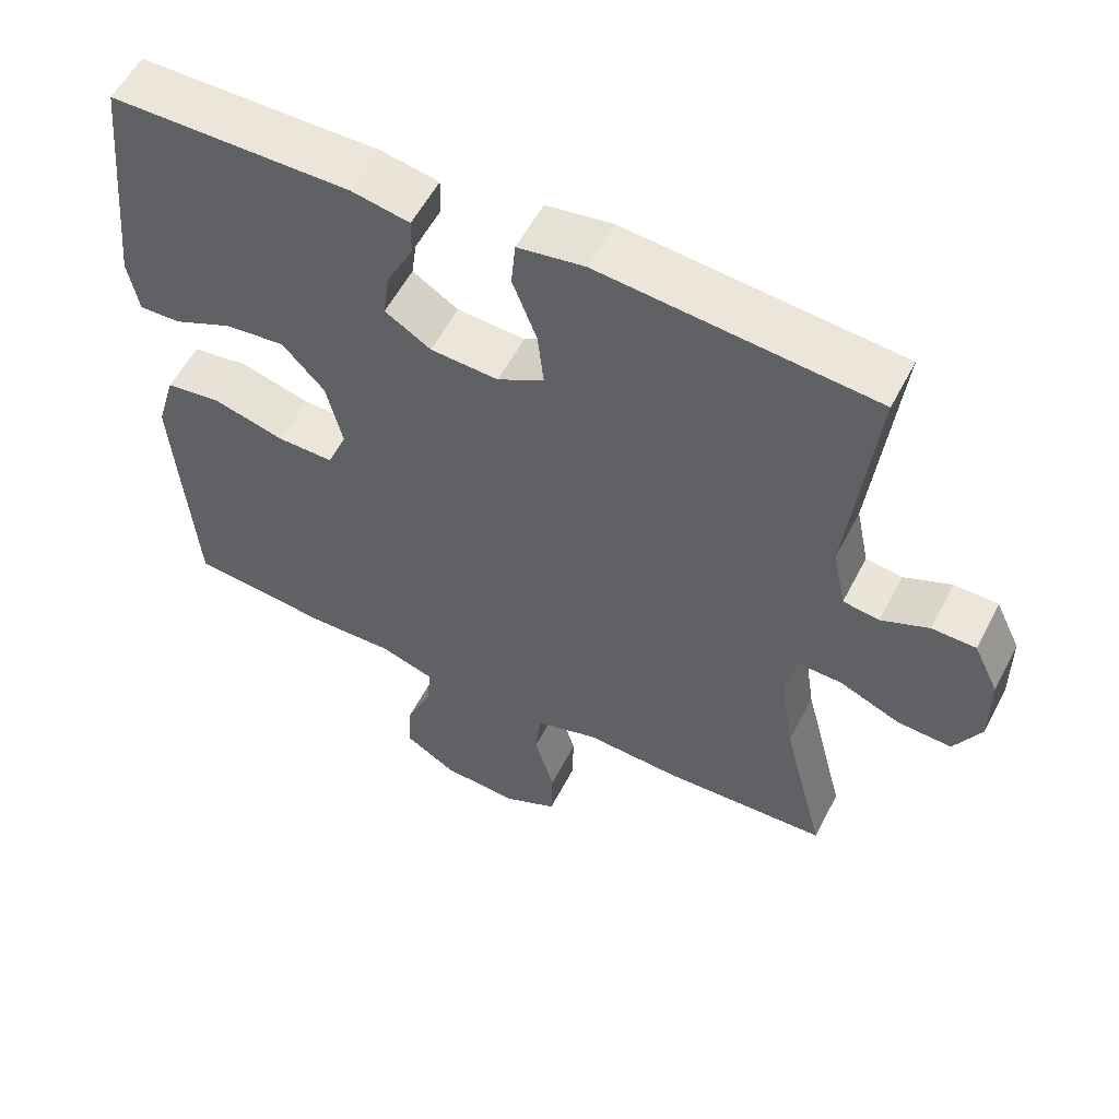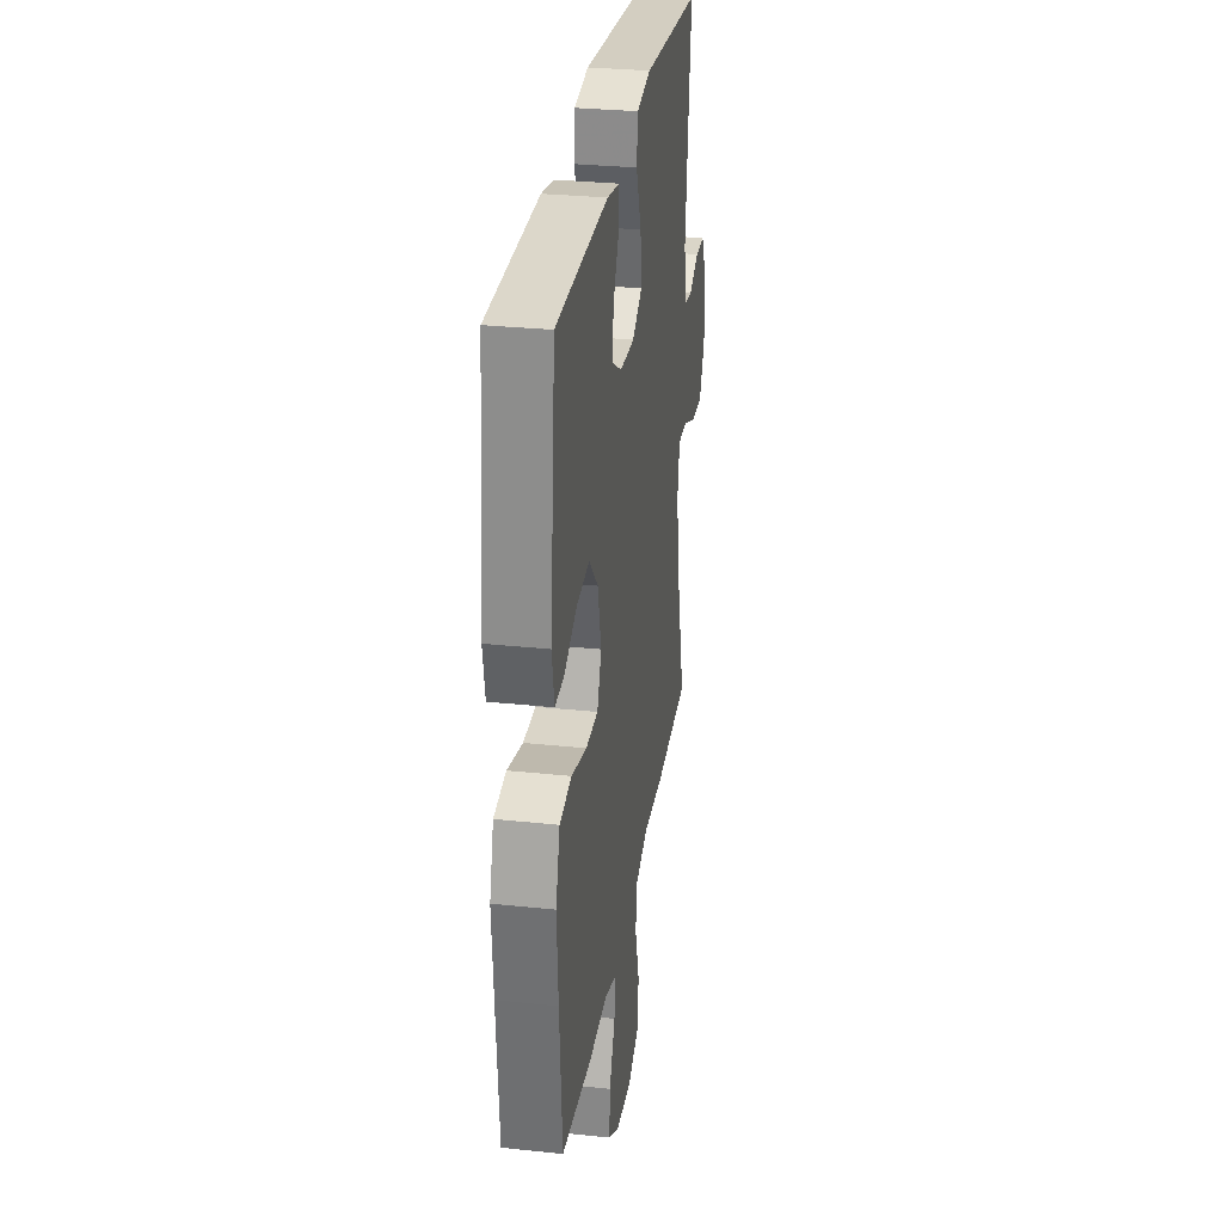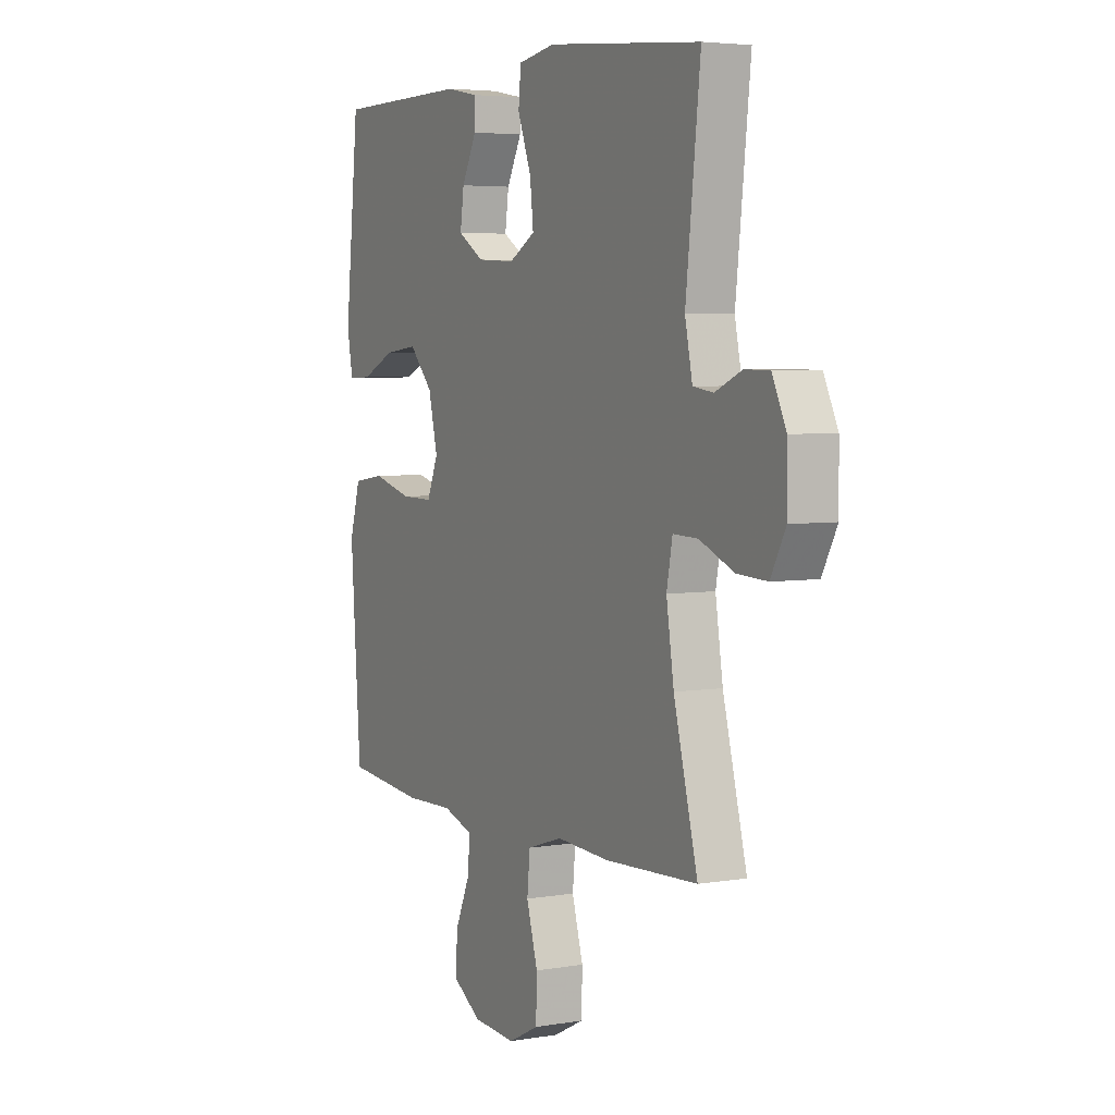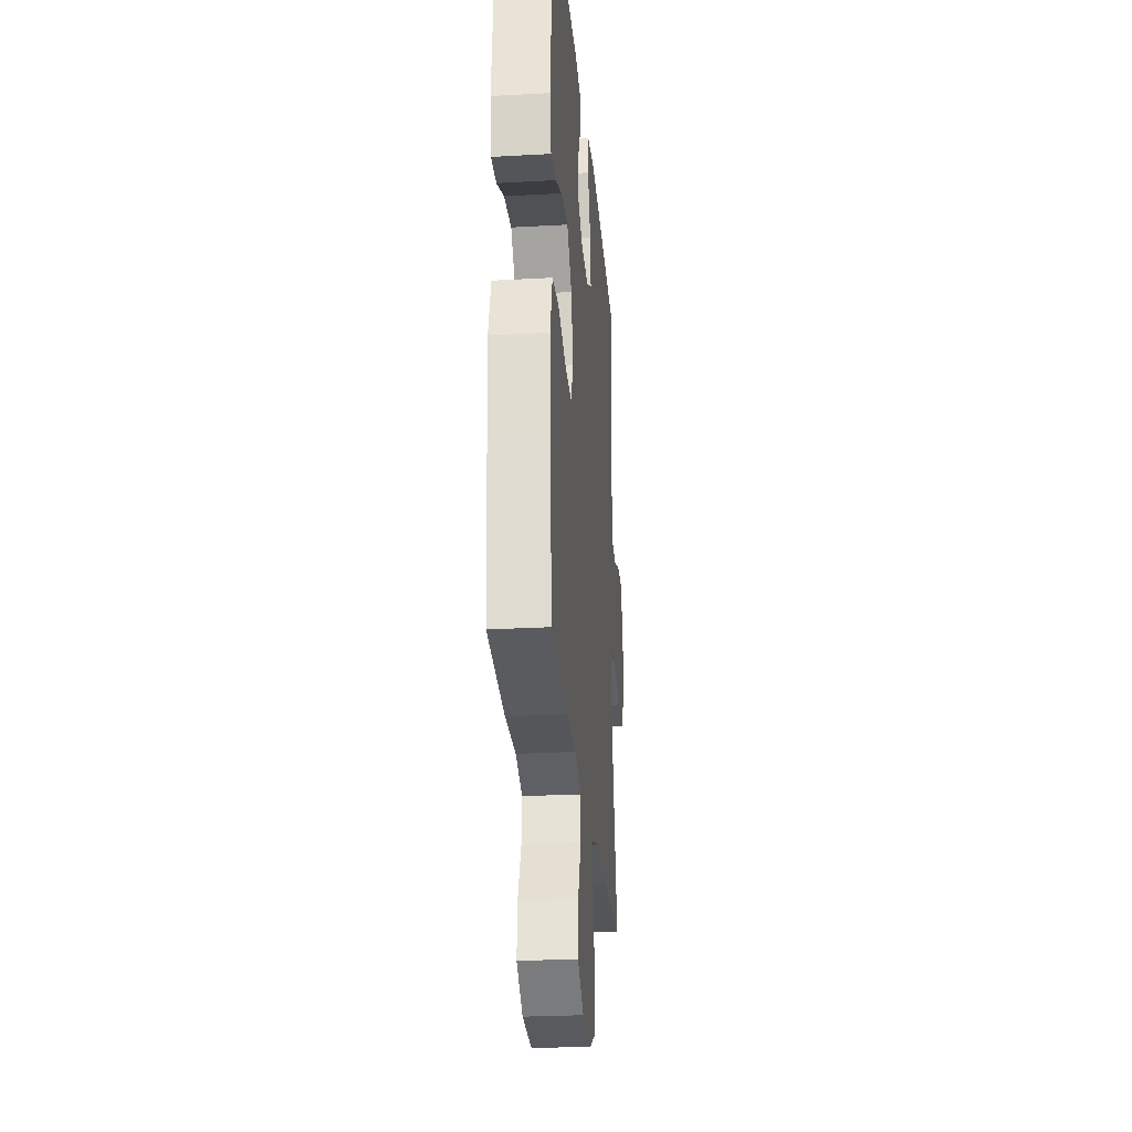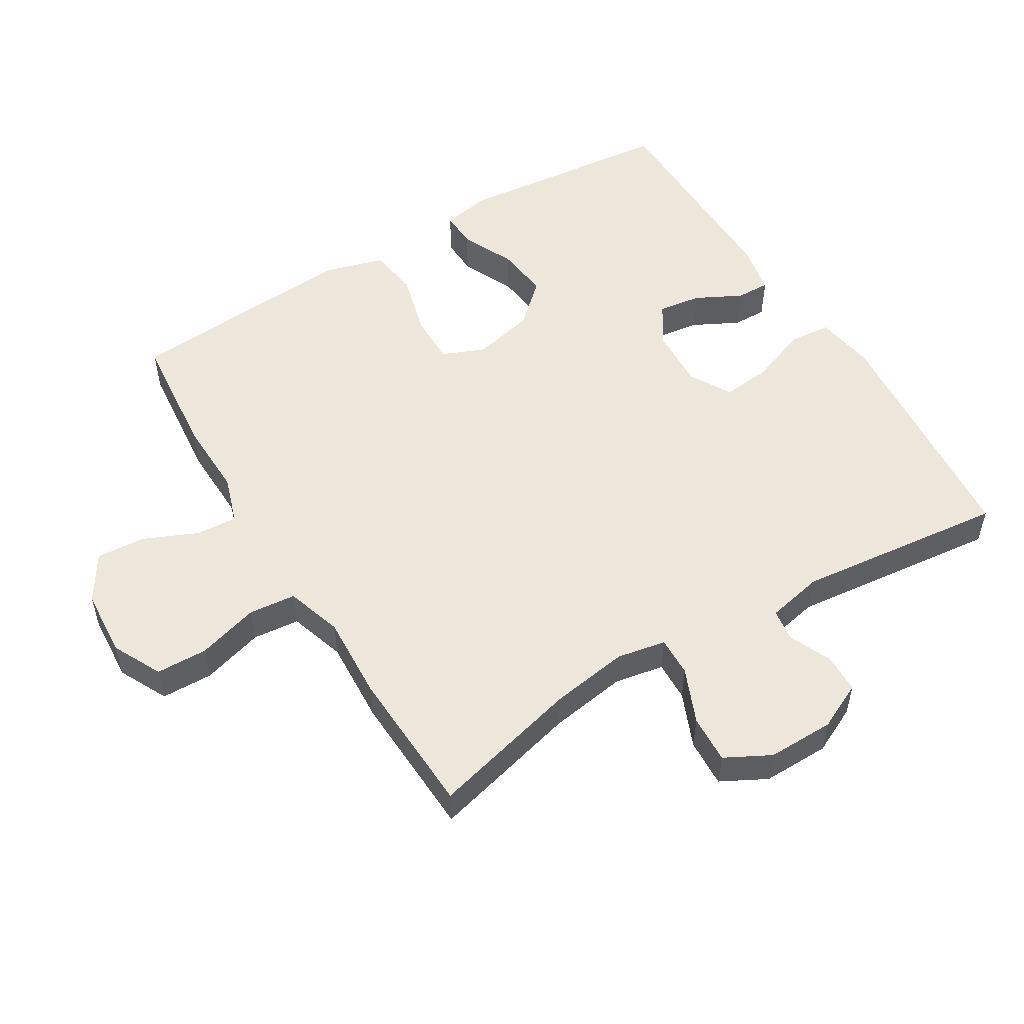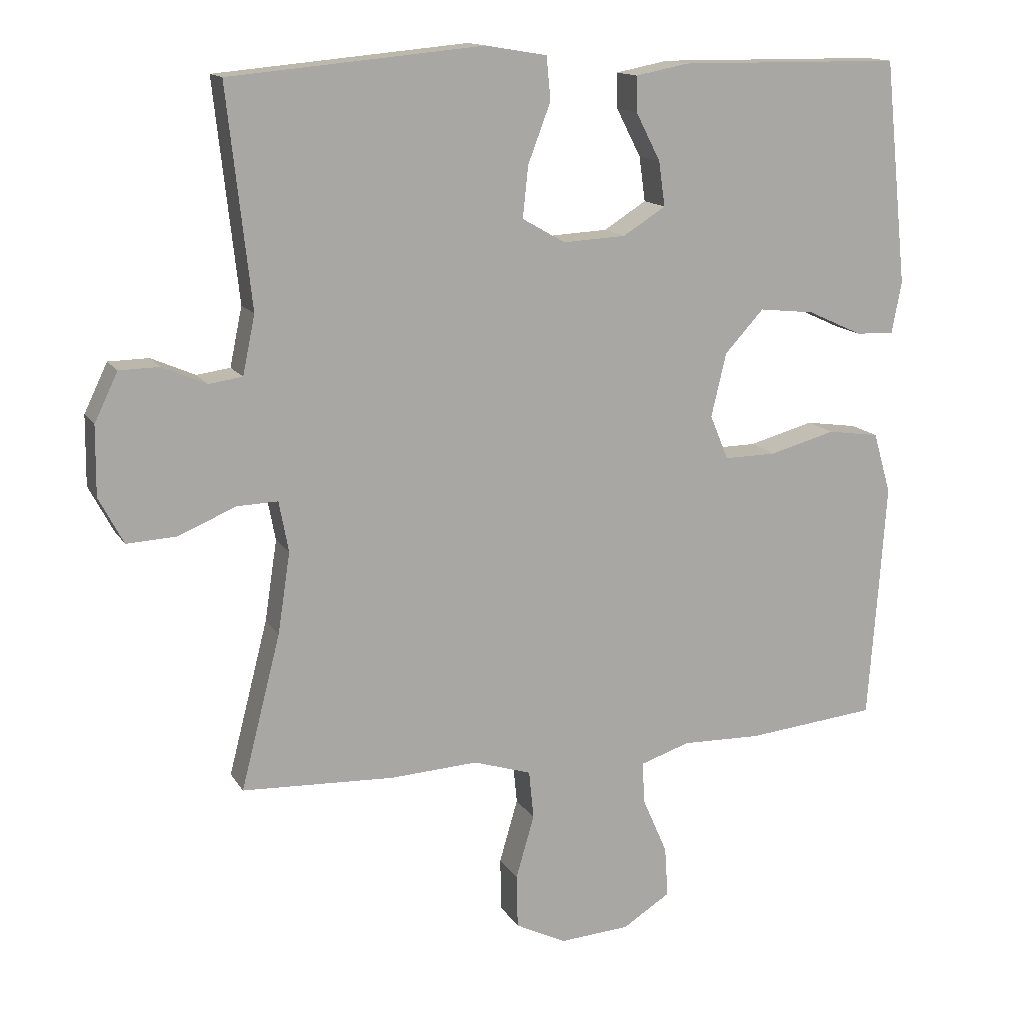
<metadata>
{"format":"obj","ext":"obj","renderer":"f3d","projection":"perspective","resolution":1024,"background":"white","views":[{"elev":56.5,"azim":-152.8,"up":"+Z"},{"elev":30.0,"azim":98.8,"up":"+Z"},{"elev":4.6,"azim":-118.2,"up":"+Z"},{"elev":-26.6,"azim":95.0,"up":"+Z"},{"elev":52.8,"azim":-121.3,"up":"+Y"},{"elev":14.1,"azim":-20.7,"up":"+Z"}]}
</metadata>
<code>
v 0.5 0.07 -0.5
v 0.31 0.07 -0.519
v 0.193 0.07 -0.516
v 0.12 0.07 -0.54
v 0.124 0.07 -0.602
v 0.16 0.07 -0.684
v 0.165 0.07 -0.758
v 0.095 0.07 -0.802
v -0.008 0.07 -0.809
v -0.082 0.07 -0.772
v -0.084 0.07 -0.694
v -0.057 0.07 -0.601
v -0.064 0.07 -0.53
v -0.149 0.07 -0.503
v -0.277 0.07 -0.51
v -0.5 0.07 -0.5
v -0.442 0.07 -0.274
v -0.424 0.07 -0.156
v -0.438 0.07 -0.082
v -0.498 0.07 -0.084
v -0.581 0.07 -0.119
v -0.654 0.07 -0.123
v -0.69 0.07 -0.055
v -0.689 0.07 0.046
v -0.655 0.07 0.117
v -0.596 0.07 0.118
v -0.532 0.07 0.09
v -0.483 0.07 0.097
v -0.465 0.07 0.183
v -0.5 0.07 0.5
v -0.13 0.07 0.534
v -0.04 0.07 0.519
v -0.034 0.07 0.456
v -0.067 0.07 0.369
v -0.075 0.07 0.294
v -0.012 0.07 0.258
v 0.08 0.07 0.263
v 0.142 0.07 0.302
v 0.133 0.07 0.367
v 0.097 0.07 0.437
v 0.096 0.07 0.488
v 0.174 0.07 0.503
v 0.5 0.07 0.5
v 0.534 0.07 0.172
v 0.52 0.07 0.096
v 0.464 0.07 0.098
v 0.383 0.07 0.135
v 0.302 0.07 0.144
v 0.245 0.07 0.082
v 0.223 0.07 -0.011
v 0.25 0.07 -0.076
v 0.327 0.07 -0.075
v 0.423 0.07 -0.049
v 0.499 0.07 -0.06
v 0.525 0.07 -0.149
v 0.516 0.07 -0.282
v 0.5 0 -0.5
v 0.31 0 -0.519
v 0.193 0 -0.516
v 0.12 0 -0.54
v 0.124 0 -0.602
v 0.16 0 -0.684
v 0.165 0 -0.758
v 0.095 0 -0.802
v -0.008 0 -0.809
v -0.082 0 -0.772
v -0.084 0 -0.694
v -0.057 0 -0.601
v -0.064 0 -0.53
v -0.149 0 -0.503
v -0.277 0 -0.51
v -0.5 0 -0.5
v -0.442 0 -0.274
v -0.424 0 -0.156
v -0.438 0 -0.082
v -0.498 0 -0.084
v -0.581 0 -0.119
v -0.654 0 -0.123
v -0.69 0 -0.055
v -0.689 0 0.046
v -0.655 0 0.117
v -0.596 0 0.118
v -0.532 0 0.09
v -0.483 0 0.097
v -0.465 0 0.183
v -0.5 0 0.5
v -0.13 0 0.534
v -0.04 0 0.519
v -0.034 0 0.456
v -0.067 0 0.369
v -0.075 0 0.294
v -0.012 0 0.258
v 0.08 0 0.263
v 0.142 0 0.302
v 0.133 0 0.367
v 0.097 0 0.437
v 0.096 0 0.488
v 0.174 0 0.503
v 0.5 0 0.5
v 0.534 0 0.172
v 0.52 0 0.096
v 0.464 0 0.098
v 0.383 0 0.135
v 0.302 0 0.144
v 0.245 0 0.082
v 0.223 0 -0.011
v 0.25 0 -0.076
v 0.327 0 -0.075
v 0.423 0 -0.049
v 0.499 0 -0.06
v 0.525 0 -0.149
v 0.516 0 -0.282
f 1 2 3
f 56 1 3
f 55 56 3
f 54 55 3
f 53 54 3
f 52 53 3
f 51 52 3 4
f 50 51 4
f 45 46 47
f 44 45 47
f 43 44 47
f 42 43 47
f 41 42 47
f 40 41 47
f 39 40 47
f 38 39 47 48
f 37 38 48 49
f 32 33 34
f 31 32 34
f 30 31 34
f 29 30 34
f 28 29 34 35
f 25 26 27
f 24 25 27
f 23 24 27
f 22 23 27
f 21 22 27
f 20 21 27
f 19 20 27 28
f 14 15 16 17
f 13 14 17 18
f 10 11 12
f 9 10 12
f 8 9 12
f 7 8 12
f 6 7 12
f 5 6 12
f 4 5 12 13
f 13 18 19
f 4 13 19
f 50 4 19
f 50 19 28
f 49 50 28
f 37 49 28
f 36 37 28
f 28 35 36
f 59 58 57
f 59 57 112
f 59 112 111
f 59 111 110
f 59 110 109
f 59 109 108
f 60 59 108 107
f 60 107 106
f 103 102 101
f 103 101 100
f 103 100 99
f 103 99 98
f 103 98 97
f 103 97 96
f 103 96 95
f 104 103 95 94
f 105 104 94 93
f 90 89 88
f 90 88 87
f 90 87 86
f 90 86 85
f 91 90 85 84
f 83 82 81
f 83 81 80
f 83 80 79
f 83 79 78
f 83 78 77
f 83 77 76
f 84 83 76 75
f 73 72 71 70
f 74 73 70 69
f 68 67 66
f 68 66 65
f 68 65 64
f 68 64 63
f 68 63 62
f 68 62 61
f 69 68 61 60
f 75 74 69
f 75 69 60
f 75 60 106
f 84 75 106
f 84 106 105
f 84 105 93
f 84 93 92
f 92 91 84
f 1 57 58 2
f 2 58 59 3
f 3 59 60 4
f 4 60 61 5
f 5 61 62 6
f 6 62 63 7
f 7 63 64 8
f 8 64 65 9
f 9 65 66 10
f 10 66 67 11
f 11 67 68 12
f 12 68 69 13
f 13 69 70 14
f 14 70 71 15
f 15 71 72 16
f 16 72 73 17
f 17 73 74 18
f 18 74 75 19
f 19 75 76 20
f 20 76 77 21
f 21 77 78 22
f 22 78 79 23
f 23 79 80 24
f 24 80 81 25
f 25 81 82 26
f 26 82 83 27
f 27 83 84 28
f 28 84 85 29
f 29 85 86 30
f 30 86 87 31
f 31 87 88 32
f 32 88 89 33
f 33 89 90 34
f 34 90 91 35
f 35 91 92 36
f 36 92 93 37
f 37 93 94 38
f 38 94 95 39
f 39 95 96 40
f 40 96 97 41
f 41 97 98 42
f 42 98 99 43
f 43 99 100 44
f 44 100 101 45
f 45 101 102 46
f 46 102 103 47
f 47 103 104 48
f 48 104 105 49
f 49 105 106 50
f 50 106 107 51
f 51 107 108 52
f 52 108 109 53
f 53 109 110 54
f 54 110 111 55
f 55 111 112 56
f 56 112 57 1

</code>
